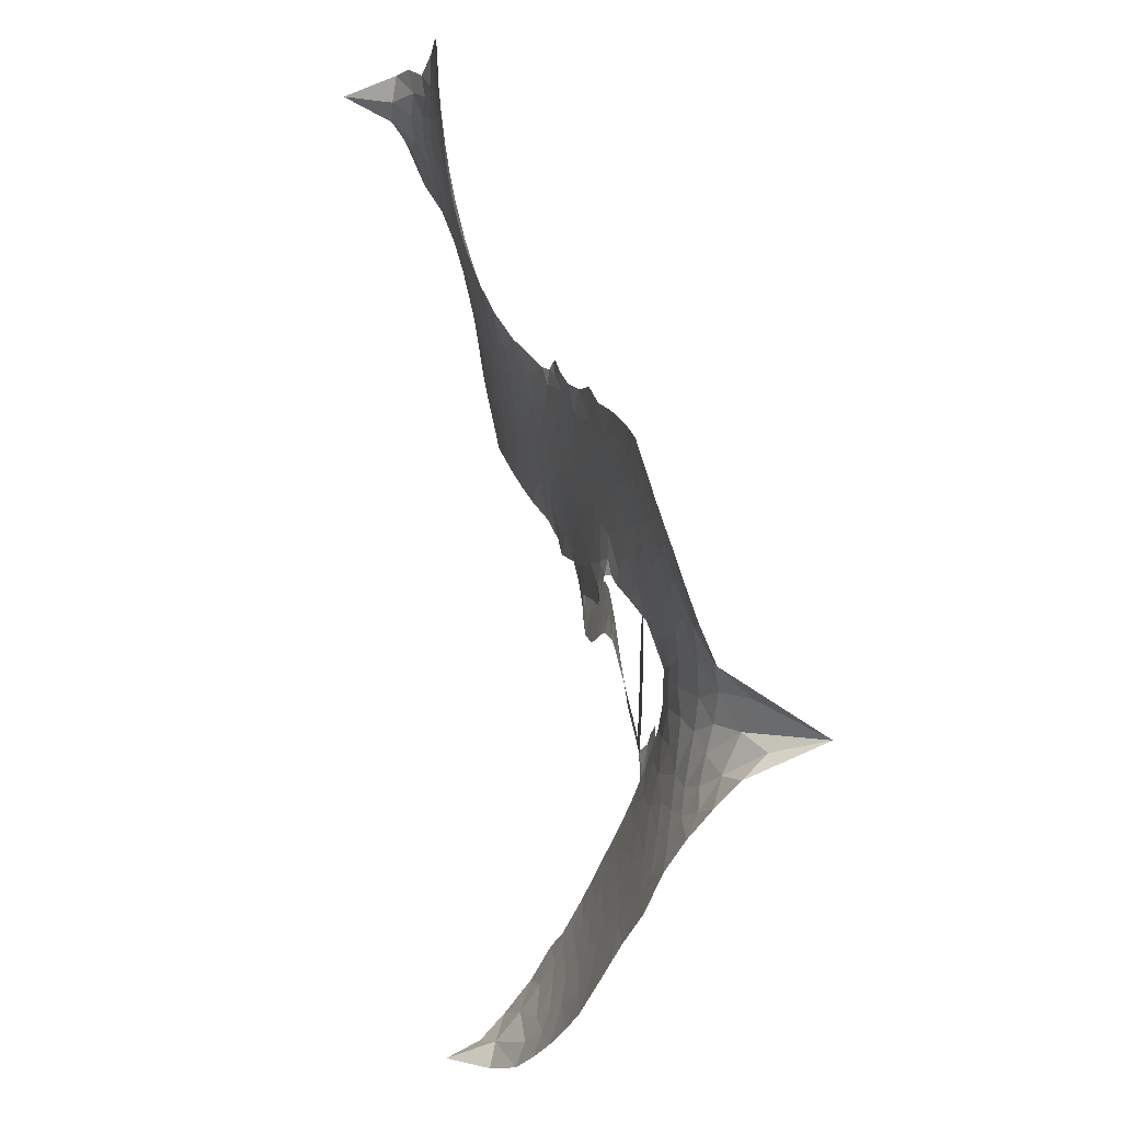
<metadata>
{"format":"obj","ext":"obj","renderer":"f3d","projection":"perspective","resolution":1024,"background":"white","views":[{"elev":-60.5,"azim":-90.1,"up":"+Y"}]}
</metadata>
<code>
v -4.593 0.8267 0.2257
v -4.541 0.8894 0.2142
v -4.476 0.9348 0.1893
v -4.468 0.9985 0.1564
v -4.438 1.046 0.1258
v -4.371 1.094 0
v -4.313 1.114 0.102
v -4.261 1.114 0.135
v -4.219 1.1 0.1547
v -4.172 1.057 0.1819
v -4.134 0.9908 0.2241
v -4.052 1.01 0.2597
v -3.956 1.003 0.2811
v -3.88 0.9811 0.2947
v -3.826 0.9455 0.3046
v -3.761 0.8822 0.3194
v -3.665 0.7099 0.357
v -3.673 0.6451 0.3705
v -3.649 0.3912 0.4716
v -3.625 0.3762 0.486
v -3.615 0.351 0.5
v -3.655 0.1966 0.5272
v -3.367 0.5713 0.6118
v -3.007 0.4717 0.6795
v -2.996 0.4634 0.6864
v -2.941 0.621 0.7179
v -2.865 0.7672 0.7338
v -2.802 0.8154 0.7382
v -2.756 0.7965 0.741
v -2.726 0.7421 0.75
v -2.744 0.6428 0.73
v -2.81 0.5263 0.7164
v -2.944 0.4242 0.6913
v -2.957 0.3878 0.6867
v -2.982 0.3651 0.6845
v -3.047 0.3615 0.6806
v -3.127 0.2992 0.6797
v -3.25 0.2348 0.6797
v -3.428 0.2066 0.6797
v -3.47 0.2286 0.6797
v -3.483 0.2637 0.6797
v -3.457 0.3185 0.6797
v -3.405 0.3538 0.6797
v -3.277 0.3983 0.6797
v -3.063 0.4129 0.6784
v -3.647 0.0697 0.5463
v -3.702 -0.06712 0.5748
v -3.728 -0.0792 0.5774
v -3.77 -0.06138 0.5876
v -3.777 -0.07535 0.6008
v -3.764 -0.08859 0.6103
v -3.745 -0.2036 0.669
v -3.672 -0.2581 0.7013
v -3.524 -0.2546 0.6935
v -3.142 -0.1816 0.5832
v -3.036 -0.1625 0.546
v -2.941 -0.1565 0.5055
v -2.886 -0.1328 0.4795
v -2.703 -0.1341 0.3786
v -2.648 -0.1614 0.324
v -2.627 -0.1969 0.25
v -2.644 -0.2489 0.3476
v -2.694 -0.3046 0.4048
v -2.947 -0.4327 0.5381
v -3.174 -0.4902 0.6229
v -3.283 -0.5361 0.662
v -3.388 -0.5458 0.6969
v -3.568 -0.5894 0.7854
v -3.639 -0.5982 0.8353
v -3.724 -0.5915 1
v -3.857 -0.5493 0.7852
v -3.988 -0.4637 0.7241
v -4.116 -0.2756 0.6592
v -4.144 -0.1914 0.64
v -4.103 0.04451 0.5732
v -4.109 0.1084 0.5548
v -4.077 0.1605 0.5366
v -4.065 0.2139 0.5138
v -4.08 0.2912 0.488
v -4.068 0.3133 0.4836
v -4.044 0.3244 0.475
v -4.038 0.3486 0.4601
v -4.054 0.457 0.3966
v -4.089 0.5093 0.3579
v -4.142 0.5381 0.3262
v -4.401 0.5527 0.2586
v -4.468 0.5641 0.2511
v -4.549 0.5993 0.2439
v -4.597 0.647 0.2394
v -4.616 0.6911 0.2368
v -4.615 0.7591 0.2319
v -3.338 0.4291 0.5994
v -3.009 0.4428 0.682
v -4.009 0.3233 0.4707
v -3.804 -0.05539 0.5938
v -3.759 -0.1461 0.6381
v -4.049 0.2881 0.4874
v -3.664 0.3475 0.4858
v -3.676 0.003122 0.5622
v -3.199 0.5118 0.6359
v -2.976 0.4354 0.688
v -3.123 0.4883 0.6569
v -3.091 0.4549 0.6682
v -4.071 0.2541 0.4976
v -3.78 -0.02264 0.5788
v -2.963 0.5371 0.7066
v -3.003 0.3996 0.6836
v -2.948 0.4841 0.6984
v -2.685 -0.2078 0.3594
v -3.424 0.2648 0.6797
v -3.993 0.397 0.4356
v -3.802 -0.09972 0.6142
v -4.033 0.2456 0.5014
v -4.531 0.7003 0.2382
v -4.266 1.032 0.1552
v -4.091 0.5816 0.3324
v -3.629 0.2715 0.5019
v -3.733 -0.03395 0.574
v -3.155 0.6119 0.6416
v -3.061 0.5555 0.6585
v -3.857 -3.909e-05 0.5787
v -3.741 0.3935 0.4567
v -4.011 0.1738 0.5268
v -4.005 0.5153 0.378
v -3.743 0.03138 0.5604
v -3.049 0.4617 0.6737
v -3.888 -0.08101 0.6088
v -3.075 0.5058 0.6633
v -3.11 0.5433 0.6528
v -4.042 0.0911 0.5563
v -2.872 -0.2396 0.4835
v -3.168 0.402 0.6798
v -2.801 0.7486 0.7367
v -2.872 0.4729 0.7065
v -3.339 0.22 0.6797
v -4.369 0.9696 0.1614
v -3.157 0.516 0.6462
v -2.894 -0.1884 0.4878
v -3.112 0.3736 0.6796
v -2.981 -0.2518 0.5314
v -2.794 -0.1334 0.436
v -2.827 -0.1902 0.4558
v -3.919 0.8664 0.2996
v -3.619 -0.4813 0.7746
v -4.545 0.7723 0.2303
v -4.421 0.6586 0.2508
v -4.325 1.053 0.111
v -3.888 0.3125 0.4757
v -3.861 -0.1863 0.6496
v -2.902 0.6924 0.7265
v -2.901 0.5266 0.709
v -4.426 0.9618 0.1686
v -4.401 0.861 0.2103
v -4.389 0.9164 0.189
v -4.288 0.8657 0.2197
v -4.323 0.9222 0.1922
v -2.816 -0.3715 0.4788
v -2.754 -0.1932 0.4135
v -3.883 0.9184 0.2993
v -3.789 0.687 0.3529
v -3.61 -0.5411 0.8021
v -4.429 0.6043 0.2536
v -4.279 0.5507 0.2803
v -4.49 0.6436 0.2454
v -3.949 0.3387 0.4638
v -3.803 -0.1817 0.6517
v -3.808 -0.267 0.6851
v -4.346 0.8752 0.2092
v -4.338 0.7784 0.2398
v -4.218 0.9351 0.2106
v -4.305 0.9818 0.1665
v -3.956 0.9296 0.2852
v -3.837 0.852 0.3145
v -3.724 0.6817 0.3597
v -3.48 -0.5666 0.7377
v -3.695 -0.5202 0.8371
v -3.966 0.2615 0.4939
v -3.878 0.4355 0.4282
v -4.267 0.9118 0.2071
v -4.198 0.8555 0.2406
v -3.713 0.7961 0.3381
v -3.996 0.4566 0.4059
v -3.562 -0.5058 0.7629
v -3.525 -0.4134 0.7213
v -3.93 0.3997 0.4387
v -3.75 0.7405 0.3449
v -3.663 0.5175 0.4135
v -3.943 0.4707 0.4069
v -3.786 0.8016 0.329
v -3.898 0.5841 0.3697
v -3.77 0.5766 0.3864
v -3.941 0.5351 0.3811
v -3.731 0.6233 0.3747
v -3.852 0.513 0.4007
v -4 0.6158 0.3427
v -3.669 0.5809 0.3907
v -3.992 0.5644 0.3617
v -3.718 0.5446 0.4009
v -3.78 0.5122 0.408
v -3.72 0.4826 0.4239
v -3.779 0.4479 0.4322
v -3.657 0.4544 0.4395
v -3.818 0.3872 0.4521
v -3.707 0.4337 0.4445
v -4.057 0.5356 0.3566
v -3.854 -0.04665 0.5947
v -3.905 -0.02866 0.5908
v -3.929 0.06929 0.5591
v -3.987 -0.08571 0.6117
v -2.767 0.6991 0.7369
v -2.833 0.6887 0.7299
v -2.869 0.628 0.722
v -4.452 0.7479 0.2361
v -4.472 0.6963 0.2418
v -3.767 0.2495 0.5029
v -4.475 0.863 0.211
v -4.21 0.6313 0.2908
v -3.742 -0.2562 0.6893
v -3.747 -0.3533 0.7251
v -3.707 -0.3063 0.7096
v -3.771 -0.308 0.705
v -3.881 -0.3319 0.7037
v -3.815 -0.348 0.7171
v -3.632 -0.3759 0.7315
v -3.87 -0.4351 0.7473
v -3.685 -0.3503 0.7248
v -3.711 -0.425 0.7615
v -3.611 -0.31 0.71
v -3.859 -0.3831 0.7274
v -4.057 -0.3736 0.6901
v -3.793 -0.4237 0.7569
v -4.202 0.9984 0.1933
v -4.251 0.9776 0.1846
v -4.007 0.9674 0.2717
v -4.077 0.9421 0.2538
v -4.02 0.9026 0.2745
v -4.101 0.8607 0.2617
v -3.793 0.9139 0.3118
v -3.839 0.9 0.3078
v -3.679 -0.5665 0.8842
v -3.778 -0.5321 0.8518
v -4.244 0.7885 0.2505
v -3.737 0.8392 0.3281
v -3.903 0.7471 0.3236
v -3.979 0.1128 0.5464
v -3.995 0.03669 0.5721
v -3.881 0.1778 0.5222
v -3.947 0.1759 0.5242
v -3.913 0.1272 0.5395
v -3.848 0.07732 0.5533
v -4.031 -0.1992 0.6463
v -2.9 0.5823 0.7155
v -2.841 0.5757 0.7185
v -2.775 0.5842 0.7232
v -2.801 0.6378 0.7269
v -4.503 0.7415 0.2347
v -4.487 0.8018 0.2253
v -4.42 0.802 0.2266
v -3.699 0.2437 0.5093
v -3.772 0.3259 0.4783
v -4.439 0.8995 0.1974
v -4.157 0.5898 0.3121
v -4.134 0.6533 0.3038
v -4.213 0.5458 0.2987
v -4.341 0.6146 0.2655
v -4.251 0.5956 0.2851
v -4.29 0.6578 0.2703
v -4.232 0.7098 0.2714
v -3.68 -0.4699 0.7878
v -3.635 -0.4292 0.7543
v -3.752 -0.4731 0.7952
v -3.821 -0.4822 0.7847
v -3.553 -0.3552 0.7124
v -3.324 -0.2215 0.6428
v -3.539 -0.3044 0.7002
v -3.477 -0.3396 0.6932
v -3.421 -0.2387 0.6703
v -3.448 -0.3954 0.6962
v -3.469 -0.4512 0.7136
v -3.333 -0.3291 0.6548
v -3.469 -0.2875 0.6848
v -3.53 -0.4624 0.7373
v -3.425 -0.4967 0.7058
v -3.403 -0.3502 0.6767
v -3.39 -0.2906 0.666
v -3.339 -0.4869 0.6752
v -3.321 -0.2758 0.6458
v -3.334 -0.4073 0.6647
v -3.204 -0.3152 0.6146
v -3.399 -0.4352 0.6883
v -3.231 -0.2029 0.6131
v -3.27 -0.3083 0.6342
v -3.277 -0.3665 0.6426
v -3.226 -0.2611 0.6166
v -3.244 -0.4387 0.6397
v -3.13 -0.2613 0.5857
v -3.597 -0.2569 0.7027
v -4.146 0.9254 0.2353
v -4.244 0.8352 0.2374
v -4.294 0.817 0.2343
v -4.194 0.8067 0.2548
v -4.144 0.8291 0.2592
v -4.187 0.748 0.2708
v -4.049 0.7754 0.2913
v -4.138 0.7758 0.2734
v -4.117 0.7127 0.2928
v -4.059 0.6624 0.3173
v -4.056 0.6139 0.3315
v -3.973 0.6927 0.3253
v -4.051 0.7185 0.3044
v -3.852 0.7901 0.3226
v -3.915 0.8059 0.3098
v -3.837 0.7294 0.337
v -3.99 0.8343 0.291
v -3.974 0.7677 0.3071
v -3.893 0.6773 0.3424
v -3.945 0.01203 0.5786
v -3.991 -0.0246 0.5919
v -4.13 -0.07476 0.6113
v -4.054 -0.002764 0.5866
v -4.118 -0.01456 0.5936
v -4.082 -0.05447 0.6036
v -4.084 -0.1387 0.628
v -3.886 0.04189 0.5663
v -3.807 0.03373 0.5645
v -3.774 0.09363 0.5454
v -4.088 -0.2182 0.6483
v -3.94 -0.3749 0.7103
v -4.536 0.8325 0.2217
v -3.682 0.2955 0.4951
v -3.832 0.3305 0.472
v -3.875 0.3723 0.4535
v -3.838 0.2577 0.4968
v -3.72 0.3459 0.4769
v -4.341 0.5527 0.2675
v -4.19 0.6715 0.2876
v -4.281 0.7501 0.2543
v -4.336 0.7146 0.2533
v -4.391 0.7506 0.2406
v -3.274 -0.4852 0.6543
v -3.195 -0.3812 0.6182
v -4.153 0.8784 0.2449
v -4.043 0.8567 0.2761
v -3.942 0.6417 0.3446
v -4.025 -0.1347 0.6271
v -3.95 -0.181 0.6437
v -4.138 -0.1334 0.6271
v -3.712 0.07709 0.5475
v -3.68 0.1358 0.5353
v -3.828 0.1372 0.5342
v -3.759 0.1646 0.5264
v -3.736 0.2917 0.4925
v -3.902 0.2439 0.4999
v -4.361 0.668 0.2572
v -3.17 -0.4331 0.6153
v -3.058 -0.4631 0.5793
v -3.068 -0.3624 0.5739
v -3.115 -0.4771 0.6006
v -3.098 -0.42 0.5895
v -3.024 -0.4059 0.5625
v -3.13 -0.3787 0.5968
v -3.114 -0.3195 0.5858
v -2.977 -0.3322 0.538
v -3.055 -0.2735 0.561
v -3.032 -0.2198 0.5482
v -2.978 -0.1982 0.525
v -3.089 -0.1727 0.5649
v -3.432 0.2331 0.5668
v -3.515 0.3458 0.5732
v -3.712 0.1868 0.5228
v -3.813 0.1985 0.5162
v -2.964 -0.3832 0.5385
v -2.887 -0.331 0.5021
v -2.881 -0.4027 0.5102
v -2.797 -0.26 0.4493
v -3.09 -0.2235 0.569
v -3.512 0.13 0.5522
v -2.848 -0.2872 0.4787
v -2.754 -0.3384 0.4437
v -2.802 -0.3149 0.4618
v -2.745 -0.2818 0.4252
v -3.578 0.2521 0.5547
v -3.633 0.1513 0.5374
v -3.613 0.2163 0.5441
v -3.351 0.2966 0.6797
v -3.3 0.2658 0.6797
v -3.227 0.3222 0.6797
v -3.341 0.3756 0.6797
v -3.295 0.3294 0.6797
v -4.38 1.028 0.1157
v -3.852 -0.1298 0.6274
v -3.912 -0.1359 0.6288
v -3.834 0.5692 0.3826
v -3.809 0.6272 0.3671
v -3.832 0.464 0.4213
v -3.923 -0.5076 0.7518
v -3.93 -0.448 0.7348
v -3.176 -0.2272 0.5978
v -4.029 -0.2915 0.6725
v -3.955 -0.3046 0.685
v -3.895 -0.259 0.6748
v -3.988 -0.249 0.6639
v -3.852 -0.2343 0.6685
v -3.942 -0.2313 0.6614
v -3.032 -0.3188 0.5572
v -2.924 -0.2824 0.5116
v -2.928 -0.2304 0.5075
v -3.556 0.1801 0.5506
v -3.577 0.09462 0.5468
v -3.496 0.2054 0.5592
v -3.544 0.2977 0.564
v -3.382 0.3362 0.5828
v -3.483 0.2725 0.5674
v -3.405 0.2853 0.5747
v -3.458 0.4594 0.5922
v -3.449 0.3439 0.5786
v -3.415 0.4022 0.5888
v -3.489 0.4011 0.5826
v -3.361 0.3845 0.591
v -3.189 0.2659 0.6797
v -3.169 0.3422 0.6797
v -3.223 0.3999 0.6797
v -3.868 0.6292 0.3594
v -4.087 -0.3252 0.6737
v -4.002 -0.3518 0.6931
v -4.023 -0.4196 0.7075
v -3.972 -0.4114 0.7149
v -3.586 0.1353 0.545
v -3.268 0.6168 0.6259
v -3.213 0.5807 0.6334
v -3.28 0.4971 0.6169
v -3.242 0.5146 0.6262
v -3.283 0.56 0.6213
v -3.336 0.5208 0.6111
v -3.419 0.5185 0.6019
v -3.392 0.4606 0.5981
v -3.488 -0.5004 0.7309
v -3.533 -0.5485 0.7601
f 112 206 391
f 186 160 174
f 75 130 76
f 203 122 201
f 105 121 206
f 45 107 93
f 51 50 112
f 123 78 77
f 89 88 114
f 125 118 99
f 1 91 145
f 162 164 87
f 25 108 106
f 43 42 110
f 80 79 97
f 126 93 24
f 58 138 142
f 179 299 180
f 128 129 102
f 105 125 325
f 52 166 167
f 143 159 172
f 240 176 70
f 142 138 131
f 176 240 161
f 223 231 219
f 59 158 109
f 95 112 50
f 117 21 98
f 113 94 97
f 97 104 113
f 104 78 113
f 349 383 22
f 166 112 391
f 105 95 49
f 74 73 327
f 51 112 96
f 82 94 111
f 107 34 101
f 52 218 53
f 323 345 322
f 203 260 122
f 90 89 114
f 167 221 218
f 145 256 257
f 91 90 114
f 298 232 170
f 98 19 334
f 282 183 437
f 77 76 130
f 4 3 152
f 152 5 4
f 56 365 366
f 45 126 103
f 115 9 8
f 8 7 147
f 45 139 36
f 106 151 252
f 147 7 6
f 381 158 375
f 114 145 91
f 246 208 245
f 136 154 156
f 10 9 115
f 19 122 334
f 205 83 124
f 17 174 18
f 84 205 116
f 165 111 94
f 182 83 111
f 162 146 164
f 239 15 159
f 206 207 127
f 129 137 102
f 236 234 235
f 350 250 326
f 172 159 14
f 180 302 342
f 126 45 93
f 322 318 320
f 239 238 15
f 211 150 212
f 5 152 390
f 136 152 154
f 25 93 101
f 31 30 210
f 107 45 36
f 124 192 197
f 161 183 144
f 119 430 137
f 120 119 129
f 296 364 376
f 359 361 355
f 287 274 285
f 363 373 406
f 276 285 281
f 50 49 95
f 53 218 220
f 275 54 297
f 49 48 118
f 126 128 103
f 274 287 294
f 58 57 138
f 78 123 113
f 407 406 131
f 118 105 49
f 375 158 142
f 68 161 69
f 61 109 62
f 421 139 132
f 109 60 59
f 166 52 96
f 423 394 160
f 60 109 61
f 348 349 351
f 85 84 116
f 141 58 142
f 162 87 86
f 43 110 385
f 134 32 151
f 386 385 135
f 110 42 41
f 110 135 385
f 102 103 128
f 57 366 407
f 40 110 41
f 40 39 110
f 421 387 420
f 119 137 129
f 141 158 59
f 37 36 139
f 105 206 95
f 47 118 48
f 94 81 97
f 95 206 112
f 430 433 432
f 432 100 430
f 413 416 369
f 82 81 94
f 177 165 94
f 98 20 19
f 98 21 20
f 97 79 104
f 63 62 109
f 108 151 106
f 117 330 259
f 210 133 211
f 93 107 101
f 83 82 111
f 259 22 117
f 348 99 46
f 47 99 118
f 24 93 25
f 132 139 45
f 35 34 107
f 126 24 128
f 101 34 33
f 118 125 105
f 130 123 77
f 115 8 147
f 128 24 120
f 108 101 33
f 27 133 28
f 108 33 134
f 255 253 254
f 185 111 165
f 28 133 29
f 133 30 29
f 129 128 120
f 110 39 135
f 159 15 14
f 145 114 256
f 193 160 394
f 101 108 25
f 389 388 385
f 36 35 107
f 168 154 153
f 81 80 97
f 372 373 363
f 151 108 134
f 214 114 164
f 145 257 329
f 163 265 335
f 179 233 171
f 390 6 5
f 147 390 171
f 113 123 177
f 177 123 248
f 209 346 392
f 397 396 225
f 261 154 152
f 27 150 211
f 253 252 151
f 152 136 390
f 3 2 216
f 168 169 300
f 261 152 3
f 168 156 154
f 261 153 154
f 234 236 172
f 179 156 155
f 147 171 115
f 64 374 372
f 375 380 381
f 141 142 158
f 142 131 375
f 172 14 13
f 143 173 239
f 308 205 197
f 196 198 187
f 283 175 67
f 161 144 176
f 264 266 163
f 214 146 213
f 85 262 264
f 262 85 116
f 114 88 164
f 87 164 88
f 177 94 113
f 332 148 331
f 112 166 96
f 166 149 403
f 346 209 345
f 223 219 221
f 169 168 153
f 155 156 168
f 265 162 86
f 162 265 146
f 179 180 170
f 11 10 232
f 136 156 171
f 171 156 179
f 12 234 13
f 172 13 234
f 173 311 189
f 189 311 313
f 16 173 189
f 200 198 199
f 288 280 284
f 183 282 144
f 270 184 224
f 70 176 241
f 245 248 123
f 148 165 177
f 188 194 192
f 188 182 185
f 179 155 299
f 179 170 233
f 299 300 242
f 301 302 180
f 188 192 124
f 17 181 186
f 83 182 124
f 438 161 68
f 437 283 279
f 288 290 286
f 220 226 228
f 332 165 148
f 188 185 178
f 17 186 174
f 189 186 181
f 174 193 18
f 185 182 111
f 202 187 200
f 182 188 124
f 16 189 243
f 311 173 312
f 189 313 186
f 194 190 192
f 18 193 196
f 194 188 178
f 190 195 197
f 160 193 174
f 198 196 193
f 122 204 201
f 393 194 199
f 160 313 316
f 304 314 343
f 190 197 192
f 198 193 191
f 197 195 308
f 199 191 393
f 198 191 199
f 395 194 178
f 198 200 187
f 201 200 199
f 204 19 202
f 395 199 194
f 201 395 203
f 332 178 185
f 204 202 200
f 260 331 333
f 201 204 200
f 19 204 122
f 83 205 84
f 197 205 124
f 207 206 121
f 206 127 391
f 324 317 207
f 130 320 246
f 250 350 249
f 123 130 245
f 127 207 209
f 207 121 324
f 30 133 210
f 133 27 211
f 150 26 212
f 210 211 255
f 252 212 26
f 253 255 212
f 146 354 339
f 258 153 216
f 146 214 164
f 256 214 213
f 353 247 333
f 348 46 349
f 2 1 329
f 216 257 258
f 307 263 308
f 354 267 338
f 52 167 218
f 221 220 218
f 221 167 223
f 269 270 227
f 219 226 220
f 53 220 228
f 167 222 223
f 219 220 221
f 402 400 404
f 328 225 229
f 222 229 223
f 269 227 271
f 226 227 224
f 224 273 228
f 397 72 396
f 71 70 241
f 227 226 219
f 226 224 228
f 223 229 231
f 144 269 176
f 273 224 184
f 297 53 228
f 399 251 327
f 231 229 225
f 400 402 399
f 426 427 425
f 71 241 272
f 219 231 227
f 10 115 232
f 233 115 171
f 170 232 233
f 115 233 232
f 11 235 12
f 234 12 235
f 11 232 298
f 236 143 172
f 235 11 298
f 235 237 343
f 299 301 180
f 237 302 304
f 143 239 159
f 173 16 238
f 173 238 239
f 70 69 240
f 161 240 69
f 176 269 271
f 271 231 272
f 338 268 337
f 262 263 217
f 314 312 143
f 189 181 243
f 316 313 244
f 246 245 130
f 249 248 245
f 319 322 321
f 318 207 317
f 250 249 208
f 215 260 333
f 249 245 208
f 248 247 353
f 250 208 324
f 247 248 249
f 325 250 324
f 325 326 250
f 230 399 424
f 400 222 401
f 106 252 26
f 253 151 32
f 255 254 31
f 212 252 253
f 210 255 31
f 253 32 254
f 212 255 211
f 214 256 114
f 257 256 213
f 257 213 258
f 216 2 329
f 339 258 213
f 169 153 258
f 330 117 98
f 326 351 350
f 331 260 203
f 259 330 352
f 3 216 261
f 153 261 216
f 263 262 116
f 266 264 262
f 310 304 305
f 301 242 303
f 265 266 267
f 266 262 217
f 267 266 217
f 265 163 266
f 268 267 217
f 268 338 267
f 263 336 217
f 268 303 337
f 270 269 144
f 227 231 271
f 270 144 282
f 227 270 224
f 272 231 225
f 176 271 241
f 272 225 396
f 241 271 272
f 184 278 276
f 228 273 275
f 276 284 285
f 285 274 277
f 273 276 275
f 284 276 278
f 184 276 273
f 54 275 281
f 175 283 437
f 276 281 275
f 279 184 282
f 278 184 279
f 437 279 282
f 290 288 284
f 376 398 296
f 277 54 281
f 282 184 270
f 438 183 161
f 66 286 67
f 67 286 283
f 279 290 278
f 284 280 285
f 285 280 287
f 277 281 285
f 340 65 295
f 278 290 284
f 292 287 280
f 294 287 292
f 340 286 66
f 341 293 295
f 292 280 293
f 358 359 355
f 279 283 290
f 286 290 283
f 293 280 288
f 291 294 398
f 294 292 289
f 295 293 288
f 289 292 293
f 294 289 296
f 294 291 274
f 340 288 286
f 293 341 289
f 361 362 341
f 365 376 364
f 342 170 180
f 275 297 228
f 237 235 298
f 300 299 155
f 301 299 242
f 168 300 155
f 337 300 169
f 242 337 303
f 342 302 237
f 305 301 303
f 311 312 244
f 336 303 268
f 307 310 306
f 301 305 302
f 305 303 306
f 303 336 306
f 304 302 305
f 307 306 263
f 305 306 310
f 308 263 116
f 307 195 309
f 308 116 205
f 195 307 308
f 309 344 316
f 309 244 315
f 307 309 310
f 315 310 309
f 312 173 143
f 313 311 244
f 314 143 236
f 315 312 314
f 244 309 316
f 186 313 160
f 343 314 236
f 315 314 304
f 315 304 310
f 244 312 315
f 344 309 195
f 393 394 423
f 208 246 317
f 318 317 246
f 75 320 130
f 207 318 209
f 323 251 345
f 320 318 246
f 320 321 322
f 322 319 323
f 320 75 321
f 318 322 209
f 347 74 323
f 327 323 74
f 317 324 208
f 325 324 121
f 105 325 121
f 326 325 125
f 348 326 125
f 350 247 249
f 230 425 399
f 323 327 251
f 427 397 328
f 73 399 327
f 145 329 1
f 216 329 257
f 334 330 98
f 215 352 260
f 332 331 203
f 331 148 333
f 178 332 203
f 332 185 165
f 353 333 148
f 371 247 350
f 122 260 334
f 334 260 352
f 336 263 306
f 265 86 335
f 268 217 336
f 300 337 242
f 337 169 338
f 169 258 339
f 265 354 146
f 146 339 213
f 169 339 338
f 65 340 66
f 288 340 295
f 65 355 295
f 341 295 355
f 237 298 342
f 170 342 298
f 235 343 236
f 304 343 237
f 195 190 344
f 423 344 190
f 346 345 251
f 322 345 209
f 399 425 400
f 391 392 149
f 99 348 125
f 323 319 347
f 413 410 368
f 259 370 22
f 215 351 370
f 326 348 351
f 371 333 247
f 370 351 349
f 371 215 333
f 259 352 215
f 334 352 330
f 148 177 353
f 248 353 177
f 267 354 265
f 339 354 338
f 360 363 357
f 289 341 362
f 357 359 360
f 358 356 359
f 364 140 365
f 360 359 356
f 355 65 358
f 361 359 357
f 356 64 360
f 364 405 140
f 361 357 362
f 355 361 341
f 357 363 405
f 289 362 296
f 360 64 372
f 374 157 373
f 296 362 364
f 362 357 405
f 366 365 140
f 398 376 55
f 366 140 407
f 56 366 57
f 417 415 418
f 365 56 367
f 428 384 383
f 22 370 349
f 215 370 259
f 350 351 371
f 215 371 351
f 373 157 380
f 363 360 372
f 378 375 131
f 373 378 406
f 372 374 373
f 381 380 379
f 365 367 376
f 55 376 367
f 377 410 408
f 46 383 349
f 406 378 131
f 373 380 378
f 63 381 379
f 380 375 378
f 157 379 380
f 63 109 381
f 158 381 109
f 408 382 384
f 22 383 384
f 386 135 38
f 377 408 428
f 428 46 409
f 385 386 389
f 387 386 38
f 389 44 388
f 421 420 37
f 422 44 387
f 386 387 389
f 43 385 388
f 44 389 387
f 171 390 136
f 6 390 147
f 392 391 127
f 166 391 149
f 209 392 127
f 149 392 346
f 394 393 191
f 190 194 393
f 193 394 191
f 423 160 316
f 203 395 178
f 199 395 201
f 272 396 71
f 222 328 229
f 328 397 225
f 291 398 55
f 294 296 398
f 400 328 222
f 401 222 167
f 399 402 251
f 167 403 401
f 404 149 346
f 404 400 401
f 346 251 402
f 166 403 167
f 404 403 149
f 404 401 403
f 346 402 404
f 140 405 363
f 362 405 364
f 407 131 138
f 363 406 140
f 407 138 57
f 140 406 407
f 410 377 368
f 413 411 410
f 428 408 384
f 382 408 410
f 413 414 416
f 382 410 411
f 369 411 413
f 416 414 412
f 436 434 435
f 413 368 414
f 417 416 412
f 92 436 419
f 418 369 416
f 417 419 436
f 139 421 37
f 417 418 416
f 417 412 419
f 387 38 420
f 422 421 132
f 344 423 316
f 421 422 387
f 393 423 190
f 72 397 427
f 399 73 424
f 400 425 328
f 425 427 328
f 425 230 426
f 72 427 426
f 46 428 383
f 377 428 409
f 119 429 430
f 137 430 100
f 432 433 431
f 429 23 433
f 434 431 433
f 433 430 429
f 434 433 23
f 415 417 436
f 92 431 434
f 434 436 92
f 434 23 435
f 415 436 435
f 437 183 438
f 68 175 438
f 437 438 175

</code>
